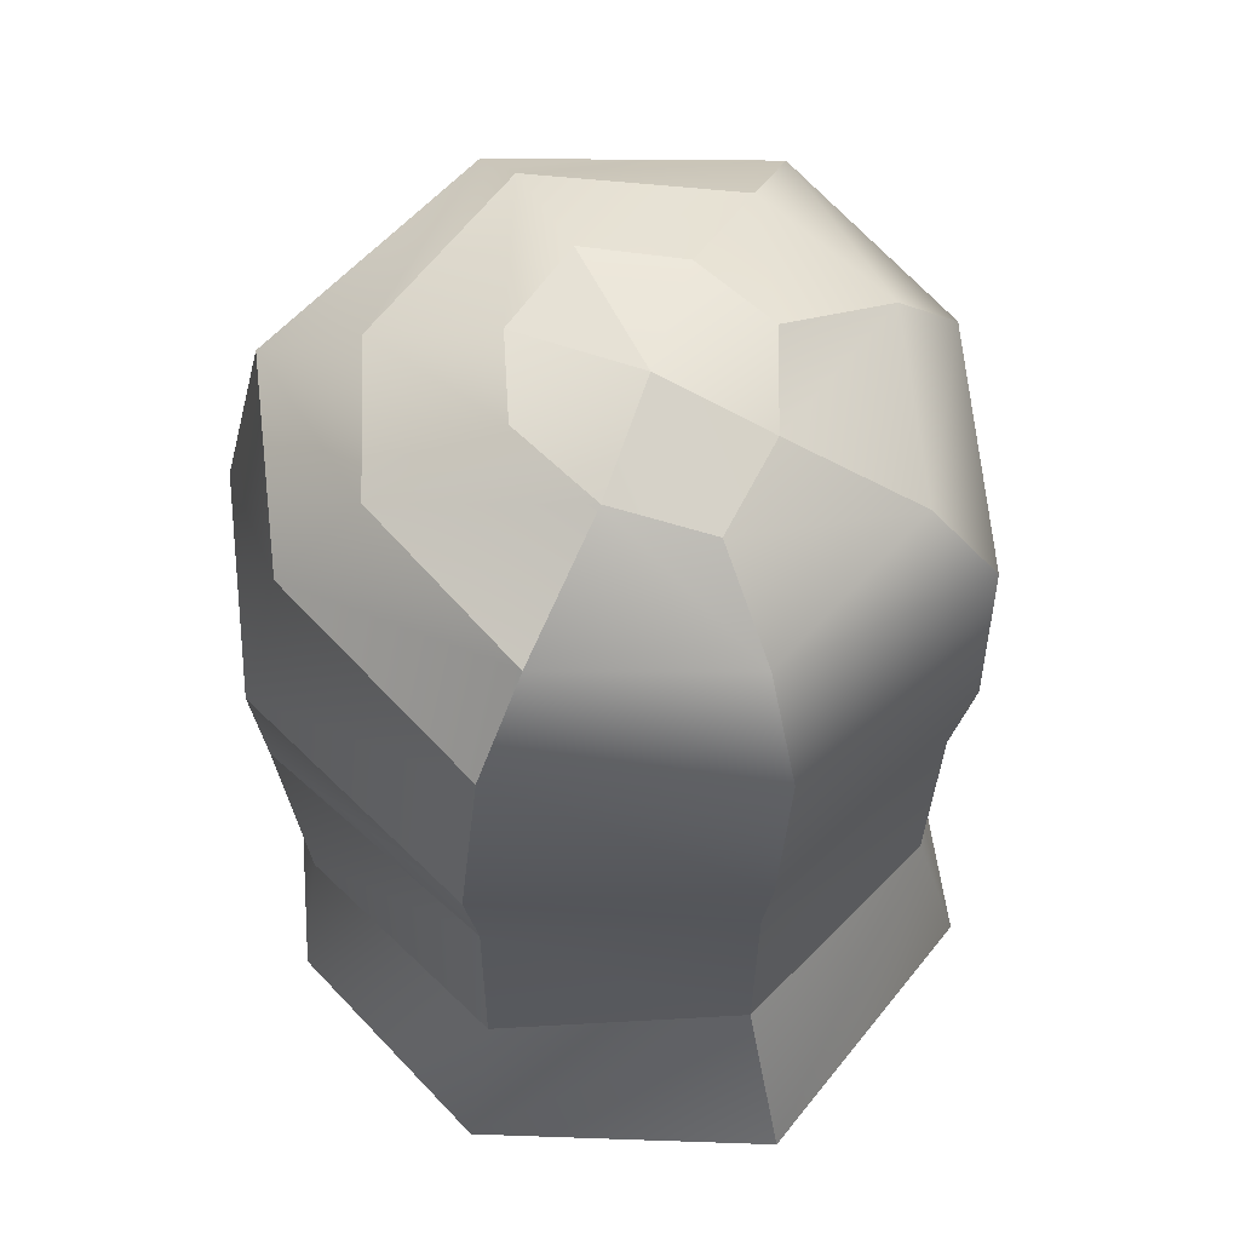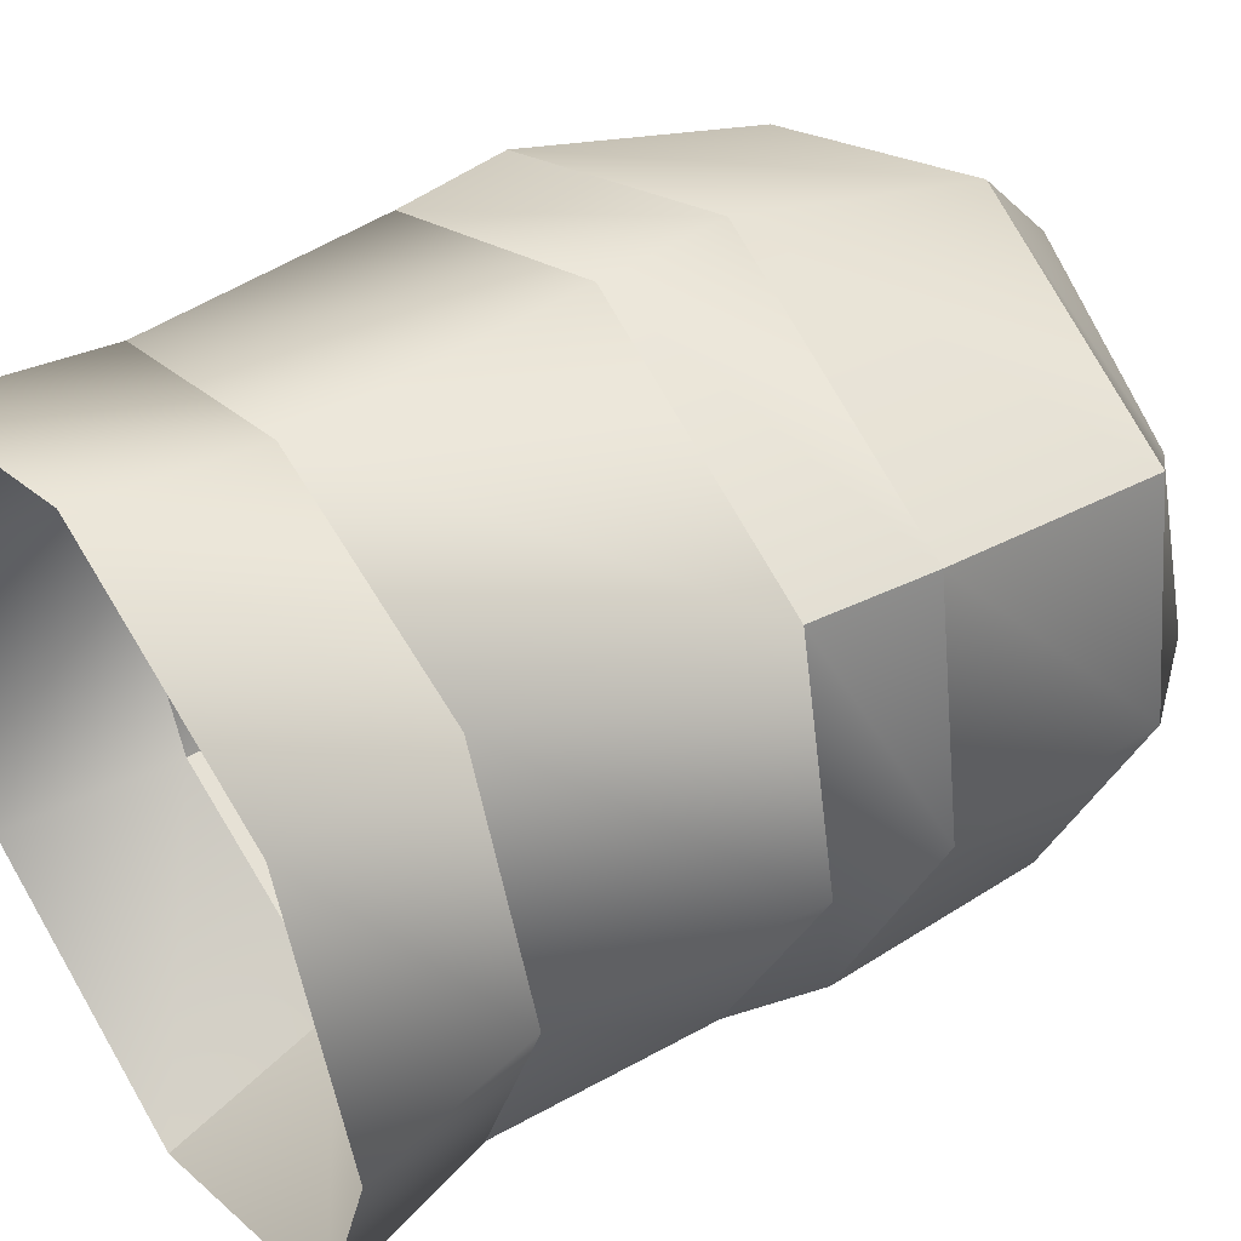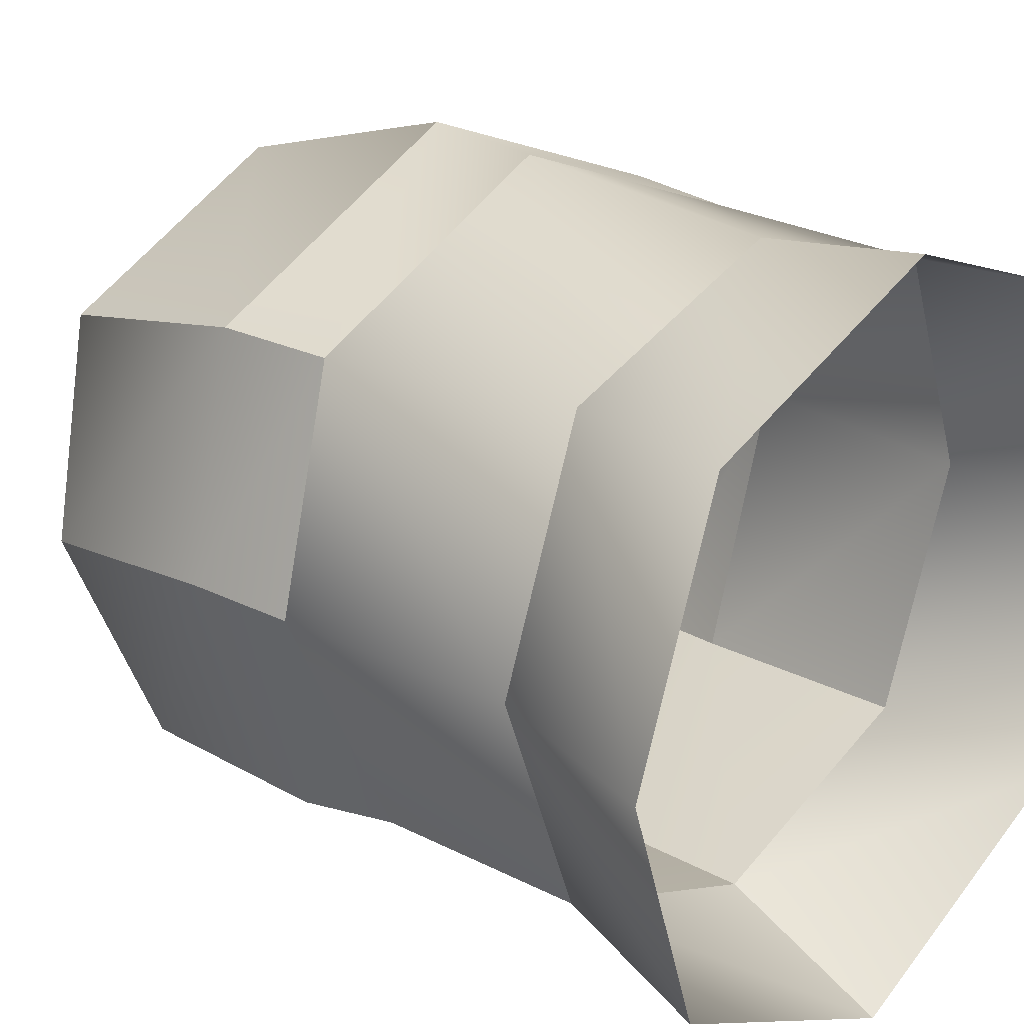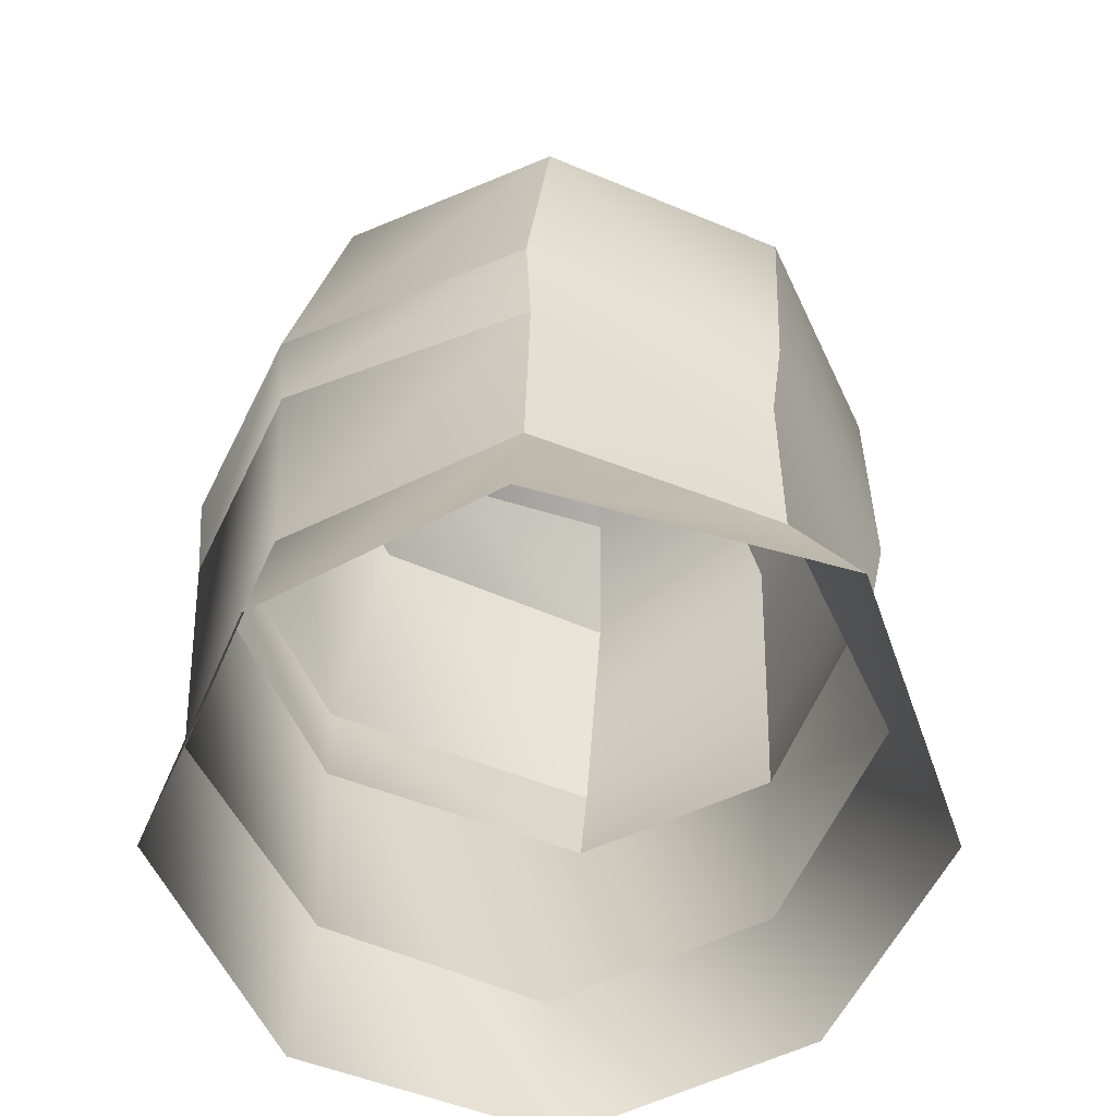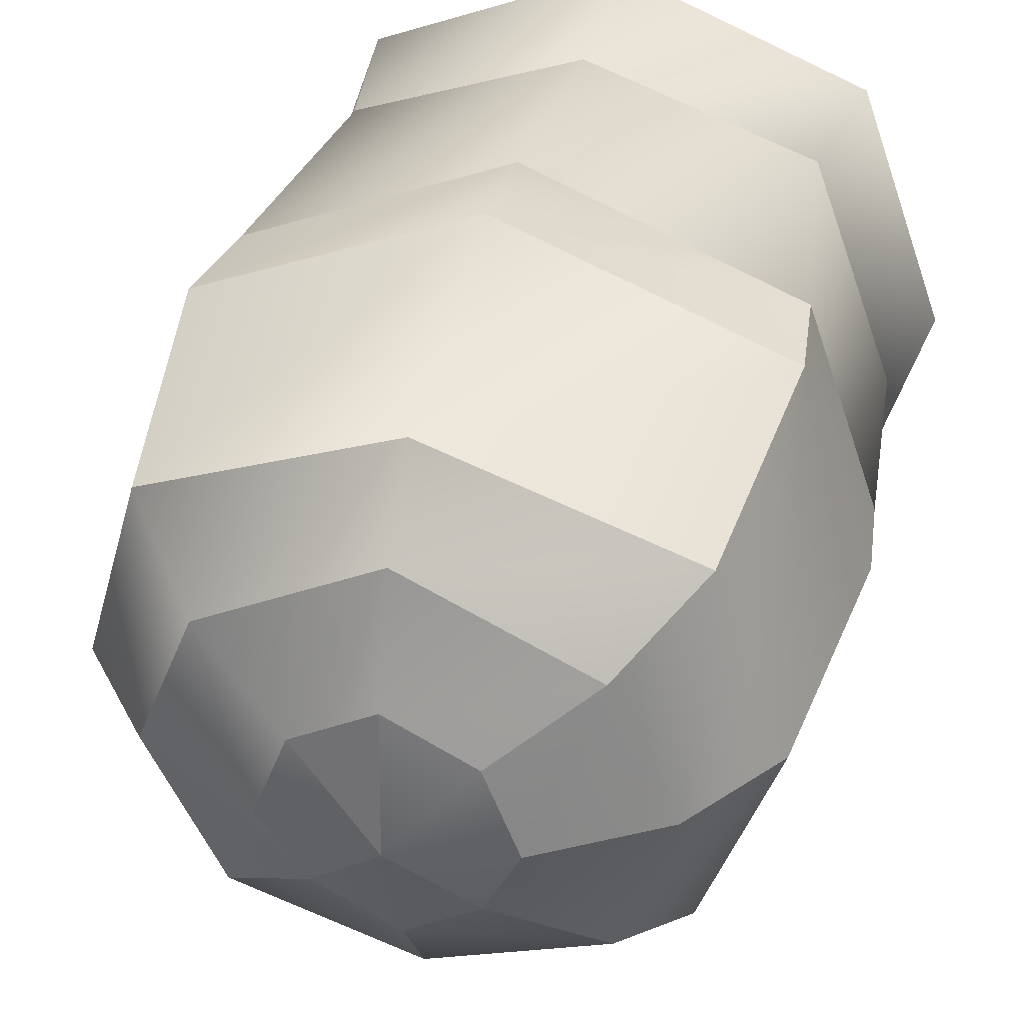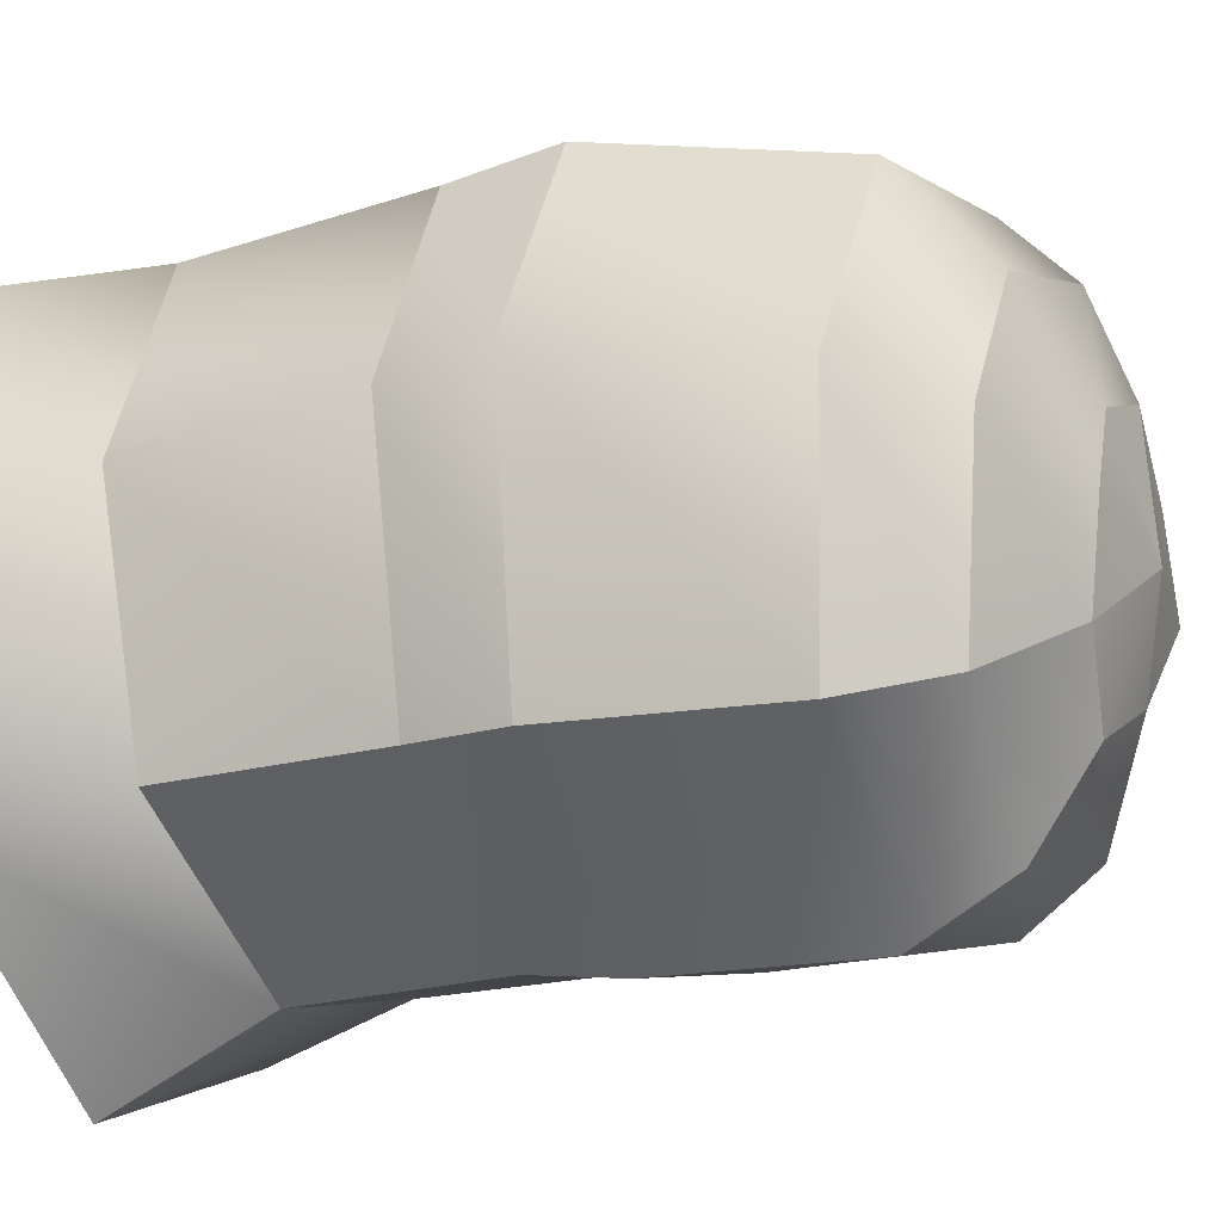
<metadata>
{"format":"obj","ext":"obj","renderer":"f3d","projection":"perspective","resolution":1024,"background":"white","views":[{"elev":57.8,"azim":155.1,"up":"+Y"},{"elev":46.5,"azim":55.9,"up":"+Z"},{"elev":25.3,"azim":-47.7,"up":"+Z"},{"elev":-57.5,"azim":136.6,"up":"+Y"},{"elev":33.7,"azim":-165.8,"up":"+Z"},{"elev":-28.1,"azim":112.9,"up":"+Z"}]}
</metadata>
<code>
v 0 0.2759 -0.5212
v 0 0 -0.6445
v -0.394 0.2759 -0.3655
v -0.4575 0 -0.4116
v -0.5378 0.2759 0.02856
v -0.5889 0 0.000732
v -0.394 0.2759 0.4226
v -0.4351 0 0.4294
v 0 0.2759 0.5598
v 0 0 0.6023
v 0.394 0.2759 0.4226
v 0.4351 0 0.4294
v 0.5378 0.2759 0.02856
v 0.5889 0 0.000732
v 0.394 0.2759 -0.3655
v 0.4575 0 -0.4116
v 0 0.2759 -0.5212
v 0 0 -0.6445
v -0.3972 0.6428 -0.3782
v -0.394 0.2759 -0.3655
v -0.572 0.6755 0.02856
v -0.5378 0.2759 0.02856
v -0.4519 0.7017 0.3955
v -0.394 0.2759 0.4226
v 0 0.7168 0.5862
v 0 0.2759 0.5598
v 0.4519 0.7017 0.3955
v 0.394 0.2759 0.4226
v 0.572 0.6755 0.02856
v 0.5378 0.2759 0.02856
v 0.3972 0.6428 -0.3782
v 0.394 0.2759 -0.3655
v 0 0.2759 -0.5212
v -0.394 0.2759 -0.3655
v 0 0.6252 -0.5271
v -0.3972 0.6428 -0.3782
v 0 0.7822 -0.5566
v -0.425 0.8047 -0.3955
v 0 1.138 -0.5818
v -0.3967 1.18 -0.4199
v 0 1.305 -0.4932
v -0.3018 1.331 -0.3699
v 0 1.413 -0.3396
v -0.1301 1.441 -0.2424
v 0 1.413 -0.3396
v 0.1301 1.441 -0.2424
v 0 1.305 -0.4932
v 0.3018 1.331 -0.3699
v 0 1.138 -0.5818
v 0.3967 1.18 -0.4199
v 0 0.7822 -0.5566
v 0.425 0.8047 -0.3955
v 0 0.6252 -0.5271
v 0.3972 0.6428 -0.3782
v 0 0.2759 -0.5212
v 0.394 0.2759 -0.3655
v -0.3972 0.6428 -0.3782
v -0.572 0.6755 0.02856
v -0.425 0.8047 -0.3955
v -0.5901 0.8477 0.03394
v -0.3967 1.18 -0.4199
v -0.531 1.239 -0.04199
v -0.3018 1.331 -0.3699
v -0.4026 1.386 -0.07275
v -0.1301 1.441 -0.2424
v -0.1978 1.479 -0.1003
v -0.572 0.6755 0.02856
v -0.4519 0.7017 0.3955
v -0.5901 0.8477 0.03394
v -0.4724 0.8892 0.3987
v -0.531 1.239 -0.04199
v -0.4207 1.289 0.2996
v -0.4026 1.386 -0.07275
v -0.2998 1.41 0.1709
v -0.1978 1.479 -0.1003
v -0.1406 1.482 0.04614
v -0.2998 1.41 0.1709
v -0.4207 1.289 0.2996
v 0 1.433 0.3293
v 0 1.322 0.468
v 0.2998 1.41 0.1709
v 0.4207 1.289 0.2996
v 0.4026 1.386 -0.07275
v 0.531 1.239 -0.04199
v 0.3018 1.331 -0.3699
v 0.3967 1.18 -0.4199
v -0.1406 1.482 0.04614
v -0.2998 1.41 0.1709
v 0 1.494 0.1277
v 0 1.433 0.3293
v 0.1406 1.482 0.04614
v 0.2998 1.41 0.1709
v 0.1978 1.479 -0.1003
v 0.4026 1.386 -0.07275
v 0.1301 1.441 -0.2424
v 0.3018 1.331 -0.3699
v -0.4207 1.289 0.2996
v -0.4724 0.8892 0.3987
v 0 1.322 0.468
v 0 0.9094 0.5974
v 0.4207 1.289 0.2996
v 0.4724 0.8892 0.3987
v -0.4724 0.8892 0.3987
v -0.4519 0.7017 0.3955
v 0 0.9094 0.5974
v 0 0.7168 0.5862
v 0.4724 0.8892 0.3987
v 0.4519 0.7017 0.3955
v 0.425 0.8047 -0.3955
v 0.3967 1.18 -0.4199
v 0.5901 0.8477 0.03394
v 0.531 1.239 -0.04199
v 0.4724 0.8892 0.3987
v 0.4207 1.289 0.2996
v 0.3972 0.6428 -0.3782
v 0.425 0.8047 -0.3955
v 0.572 0.6755 0.02856
v 0.5901 0.8477 0.03394
v 0.4519 0.7017 0.3955
v 0.4724 0.8892 0.3987
v -0.1301 1.441 -0.2424
v -0.1978 1.479 -0.1003
v 0 1.504 -0.1169
v -0.1406 1.482 0.04614
v 0 1.494 0.1277
v -0.1301 1.441 -0.2424
v 0 1.504 -0.1169
v 0 1.413 -0.3396
v 0.1301 1.441 -0.2424
v 0.1301 1.441 -0.2424
v 0 1.504 -0.1169
v 0.1978 1.479 -0.1003
v 0.1406 1.482 0.04614
v 0 1.494 0.1277
v 0.1406 1.482 0.04614
v 0 1.504 -0.1169
o polygon0
g polygon0
f 1 2 3
f 2 4 3
f 3 4 5
f 4 6 5
f 5 6 7
f 6 8 7
f 7 8 9
f 8 10 9
f 9 10 11
f 10 12 11
f 11 12 13
f 12 14 13
f 13 14 15
f 14 16 15
f 15 16 17
f 16 18 17
o polygon12
g polygon12
f 19 20 21
f 20 22 21
f 21 22 23
f 22 24 23
f 23 24 25
f 24 26 25
f 25 26 27
f 26 28 27
f 27 28 29
f 28 30 29
f 29 30 31
f 30 32 31
f 33 34 35
f 34 36 35
f 35 36 37
f 36 38 37
f 37 38 39
f 38 40 39
f 39 40 41
f 40 42 41
f 41 42 43
f 42 44 43
f 45 46 47
f 46 48 47
f 47 48 49
f 48 50 49
f 49 50 51
f 50 52 51
f 51 52 53
f 52 54 53
f 53 54 55
f 54 56 55
f 57 58 59
f 58 60 59
f 59 60 61
f 60 62 61
f 61 62 63
f 62 64 63
f 63 64 65
f 64 66 65
f 67 68 69
f 68 70 69
f 69 70 71
f 70 72 71
f 71 72 73
f 72 74 73
f 73 74 75
f 74 76 75
f 77 78 79
f 78 80 79
f 79 80 81
f 80 82 81
f 81 82 83
f 82 84 83
f 83 84 85
f 84 86 85
f 87 88 89
f 88 90 89
f 89 90 91
f 90 92 91
f 91 92 93
f 92 94 93
f 93 94 95
f 94 96 95
f 97 98 99
f 98 100 99
f 99 100 101
f 100 102 101
f 103 104 105
f 104 106 105
f 105 106 107
f 106 108 107
f 109 110 111
f 110 112 111
f 111 112 113
f 112 114 113
f 115 116 117
f 116 118 117
f 117 118 119
f 118 120 119
f 121 122 123
f 122 124 123
f 123 124 125
f 126 127 128
f 127 129 128
f 130 131 132
f 131 133 132
f 134 135 136

</code>
